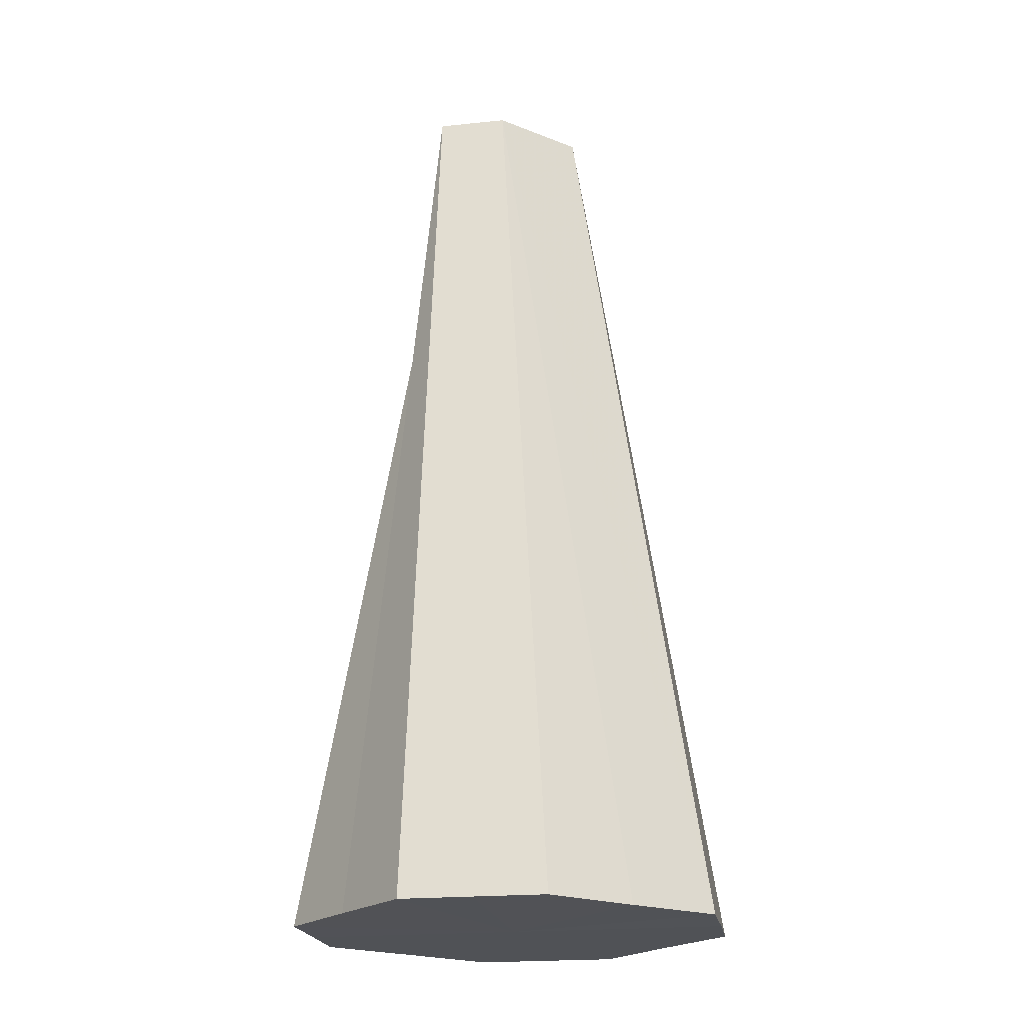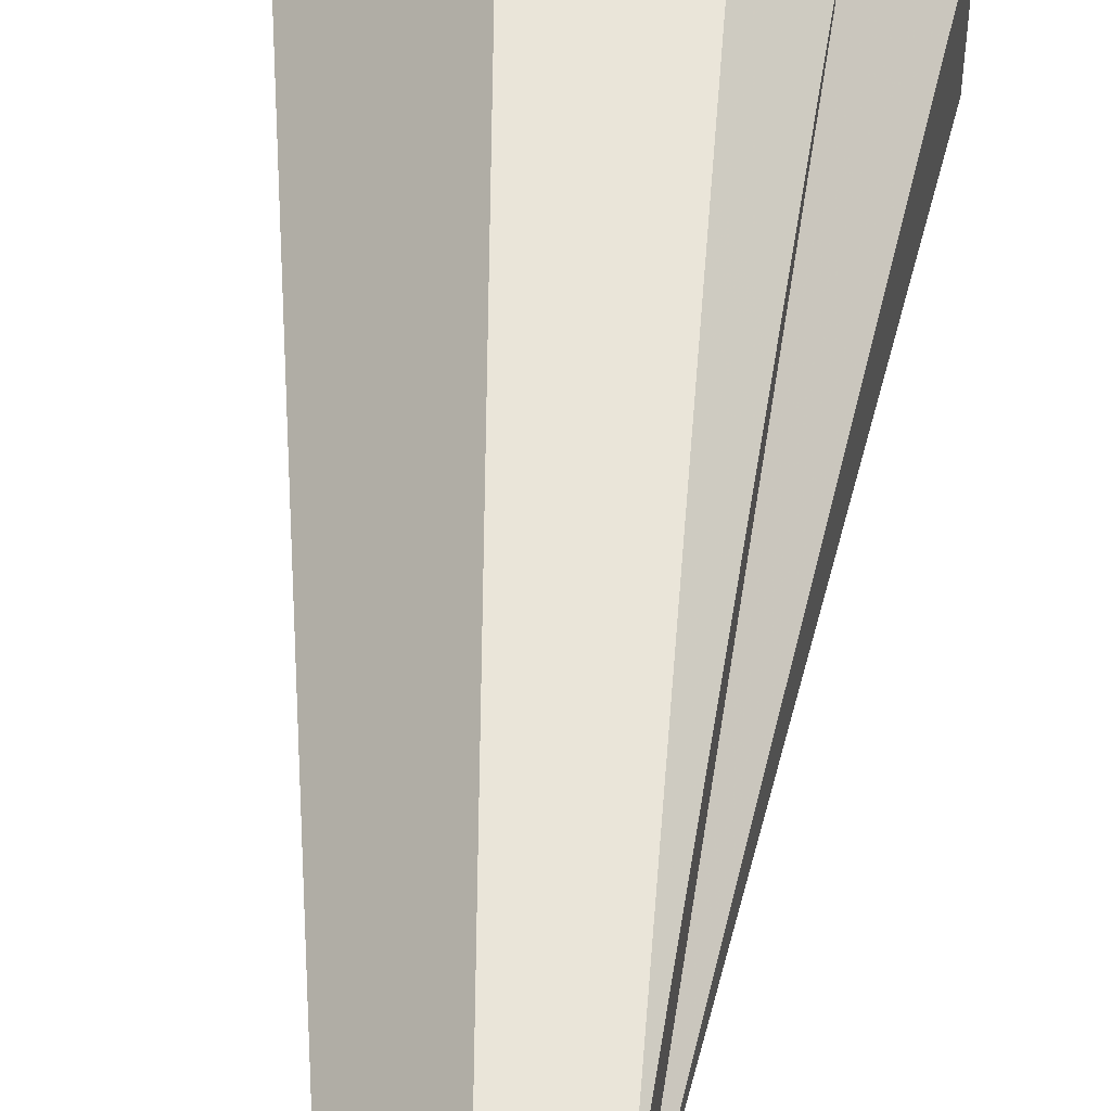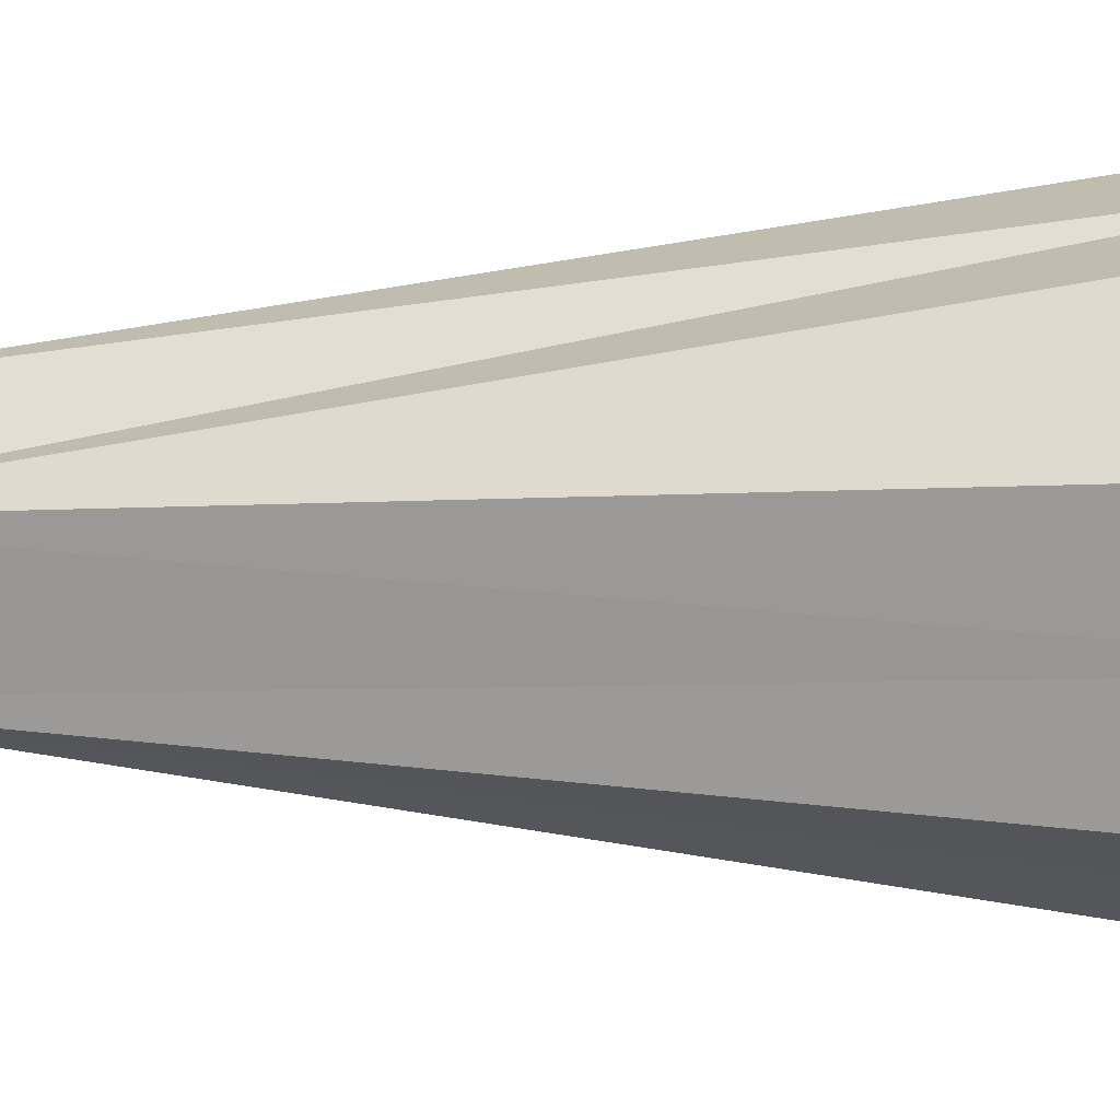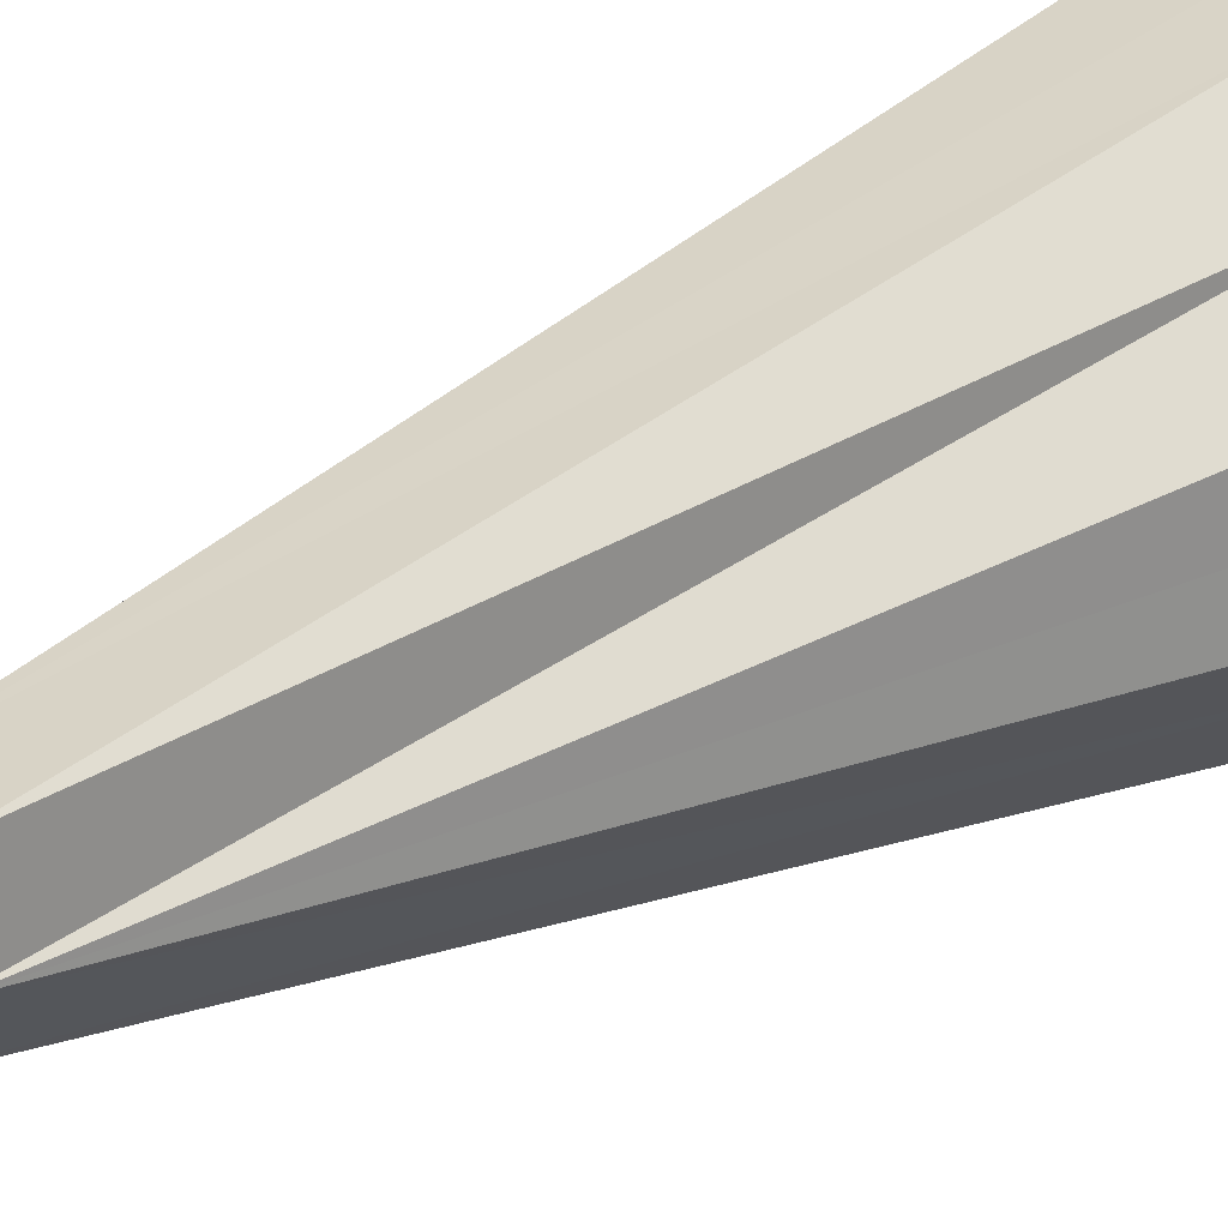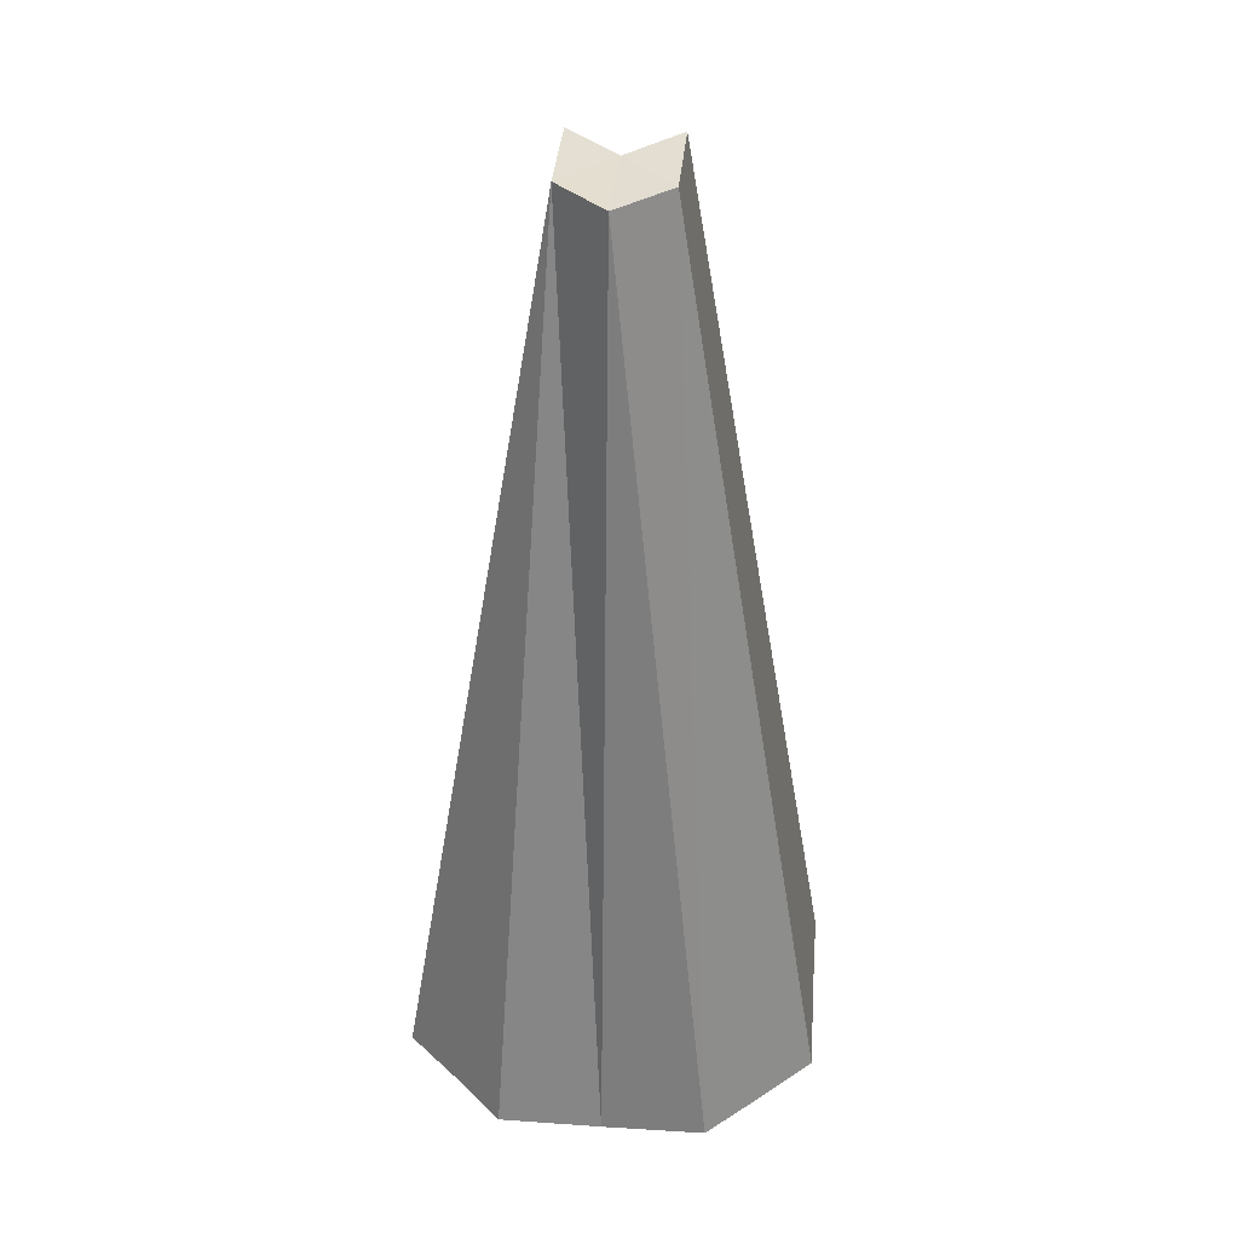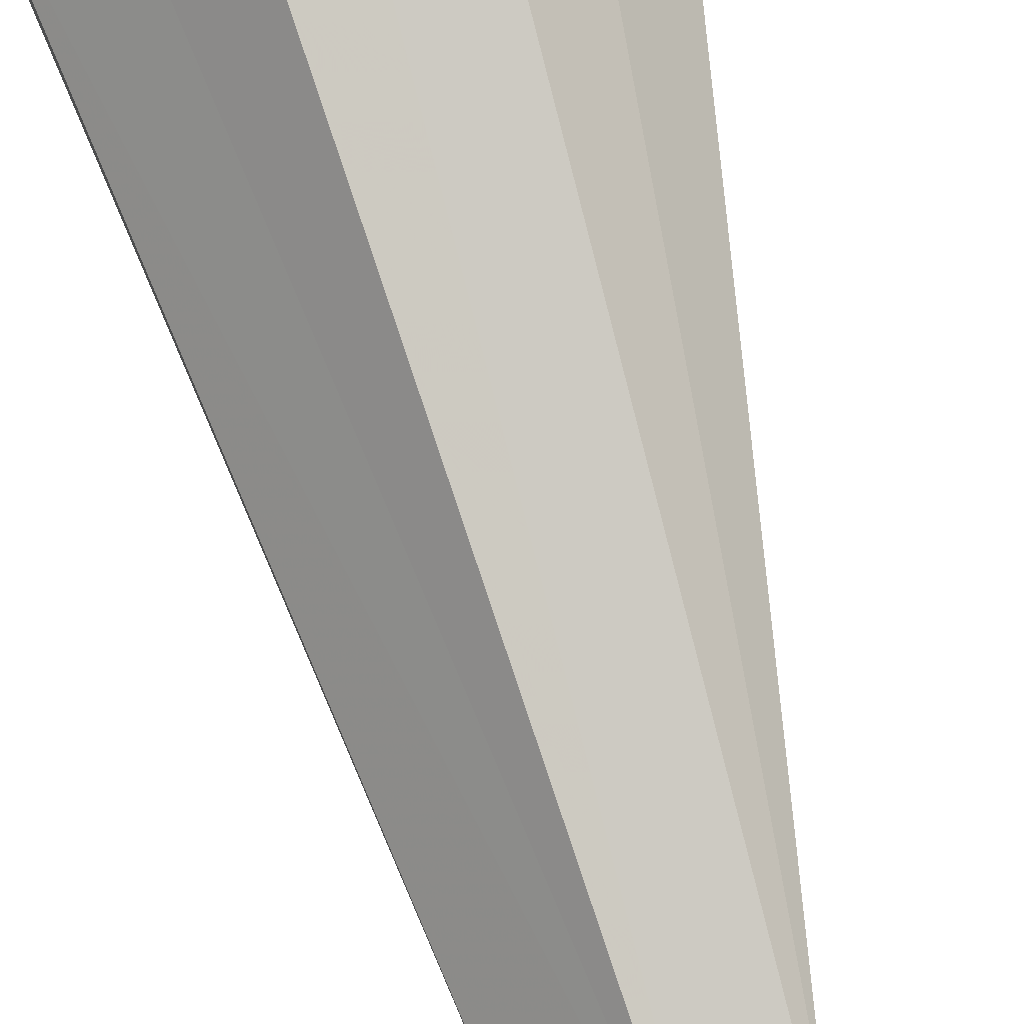
<metadata>
{"format":"obj","ext":"obj","renderer":"f3d","projection":"perspective","resolution":1024,"background":"white","views":[{"elev":-21.1,"azim":-169.9,"up":"+Z"},{"elev":48.6,"azim":4.8,"up":"+Y"},{"elev":-26.8,"azim":92.6,"up":"+Y"},{"elev":24.1,"azim":43.8,"up":"+Y"},{"elev":36.4,"azim":140.1,"up":"+Z"},{"elev":78.4,"azim":-14.5,"up":"+Y"}]}
</metadata>
<code>
o 9598
v 2244 1852 10.49
v 2244 1852 10.49
v 2244 1852 10.62
v 2244 1852 10.49
v 2244 1852 10.49
v 2244 1852 10.62
v 2244 1852 10.49
v 2244 1852 10.62
v 2244 1852 10.49
v 2244 1852 10.49
v 2244 1852 10.49
v 2244 1852 10.49
v 2244 1852 10.62
v 2244 1852 10.49
v 2244 1852 10.62
v 2244 1852 10.49
v 2244 1852 10.49
v 2244 1852 10.49
v 2244 1852 10.49
v 2244 1852 10.62
v 2244 1852 10.49
v 2244 1852 10.49
v 2244 1852 10.49
v 2244 1852 10.62
v 2244 1852 10.62
v 2244 1852 10.62
v 2244 1852 10.49
v 2244 1852 10.62
v 2244 1852 10.62
v 2244 1852 10.62
v 2244 1852 10.62
v 2244 1852 10.62
v 2244 1852 10.62
v 2244 1852 10.62
v 2244 1852 10.49
v 2244 1852 10.62
v 2244 1852 10.49
v 2244 1852 10.62
v 2244 1852 10.49
v 2244 1852 10.62
v 2244 1852 10.49
v 2244 1852 10.62
v 2244 1852 10.49
v 2244 1852 10.49
v 2244 1852 10.49
v 2244 1852 10.49
v 2244 1852 10.49
v 2244 1852 10.49
v 2244 1852 10.49
v 2244 1852 10.49
v 2244 1852 10.49
v 2244 1852 10.49
v 2244 1852 10.49
v 2244 1852 10.49
v 2244 1852 10.49
v 2244 1852 10.49
v 2244 1852 10.49
v 2244 1852 10.49
v 2244 1852 10.49
f 1 2 3
f 2 4 3
f 5 1 6
f 4 7 8
f 7 9 8
f 9 10 8
f 10 11 8
f 11 12 13
f 12 14 15
f 14 16 15
f 16 17 15
f 17 18 15
f 18 19 20
f 19 21 20
f 21 22 20
f 22 23 24
f 23 25 26
f 27 26 28
f 29 30 26
f 31 29 24
f 32 31 24
f 33 32 34
f 35 28 36
f 37 36 38
f 39 38 40
f 41 40 42
f 43 44 45
f 45 44 46
f 47 44 43
f 46 44 48
f 49 44 47
f 48 44 50
f 51 44 49
f 50 44 52
f 53 44 51
f 52 44 54
f 55 44 53
f 54 44 56
f 57 44 55
f 56 44 58
f 59 44 57
f 58 44 59

</code>
